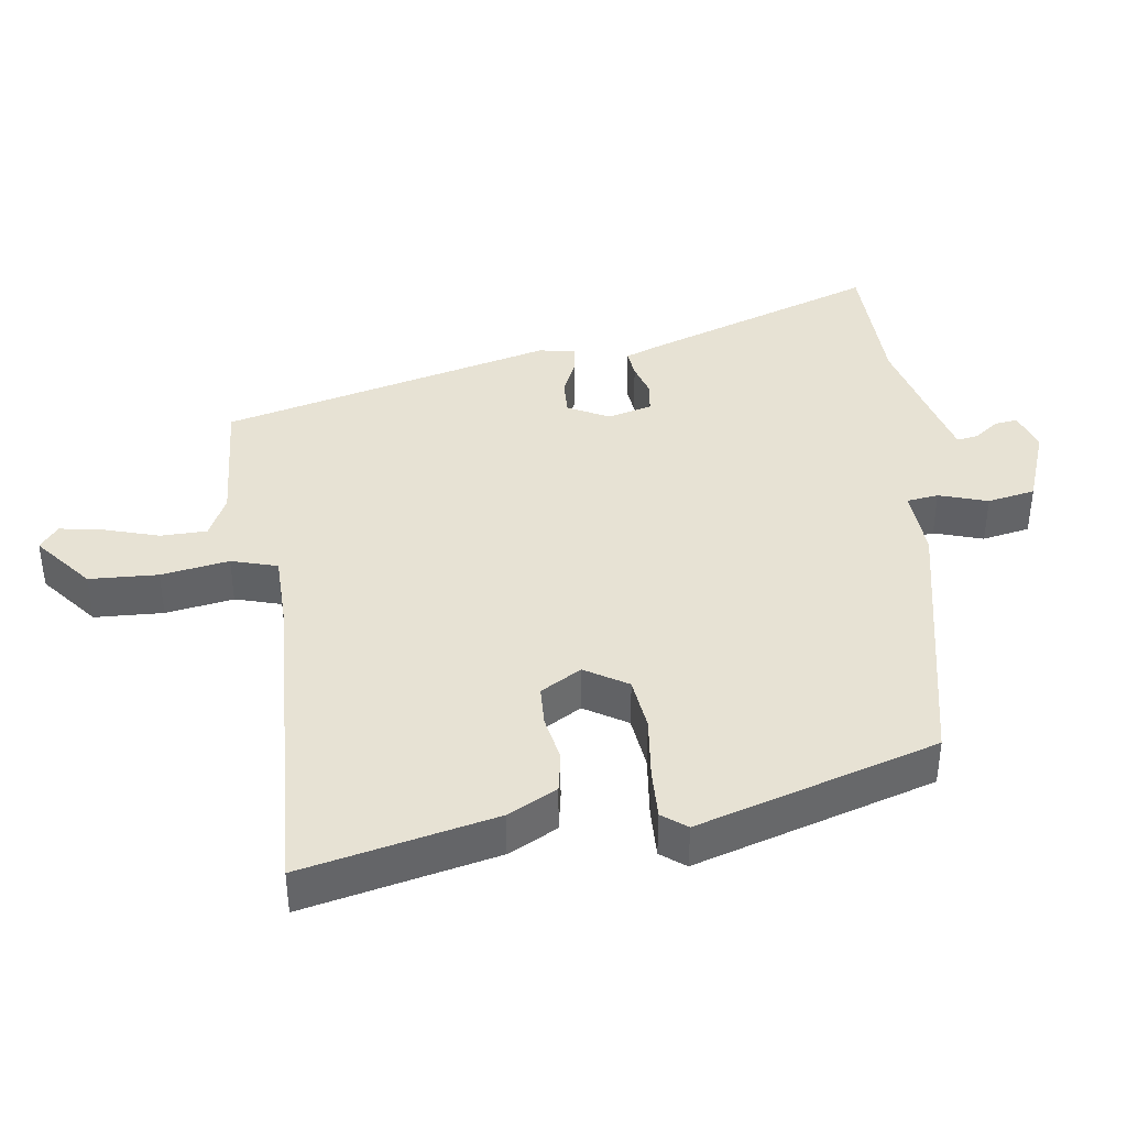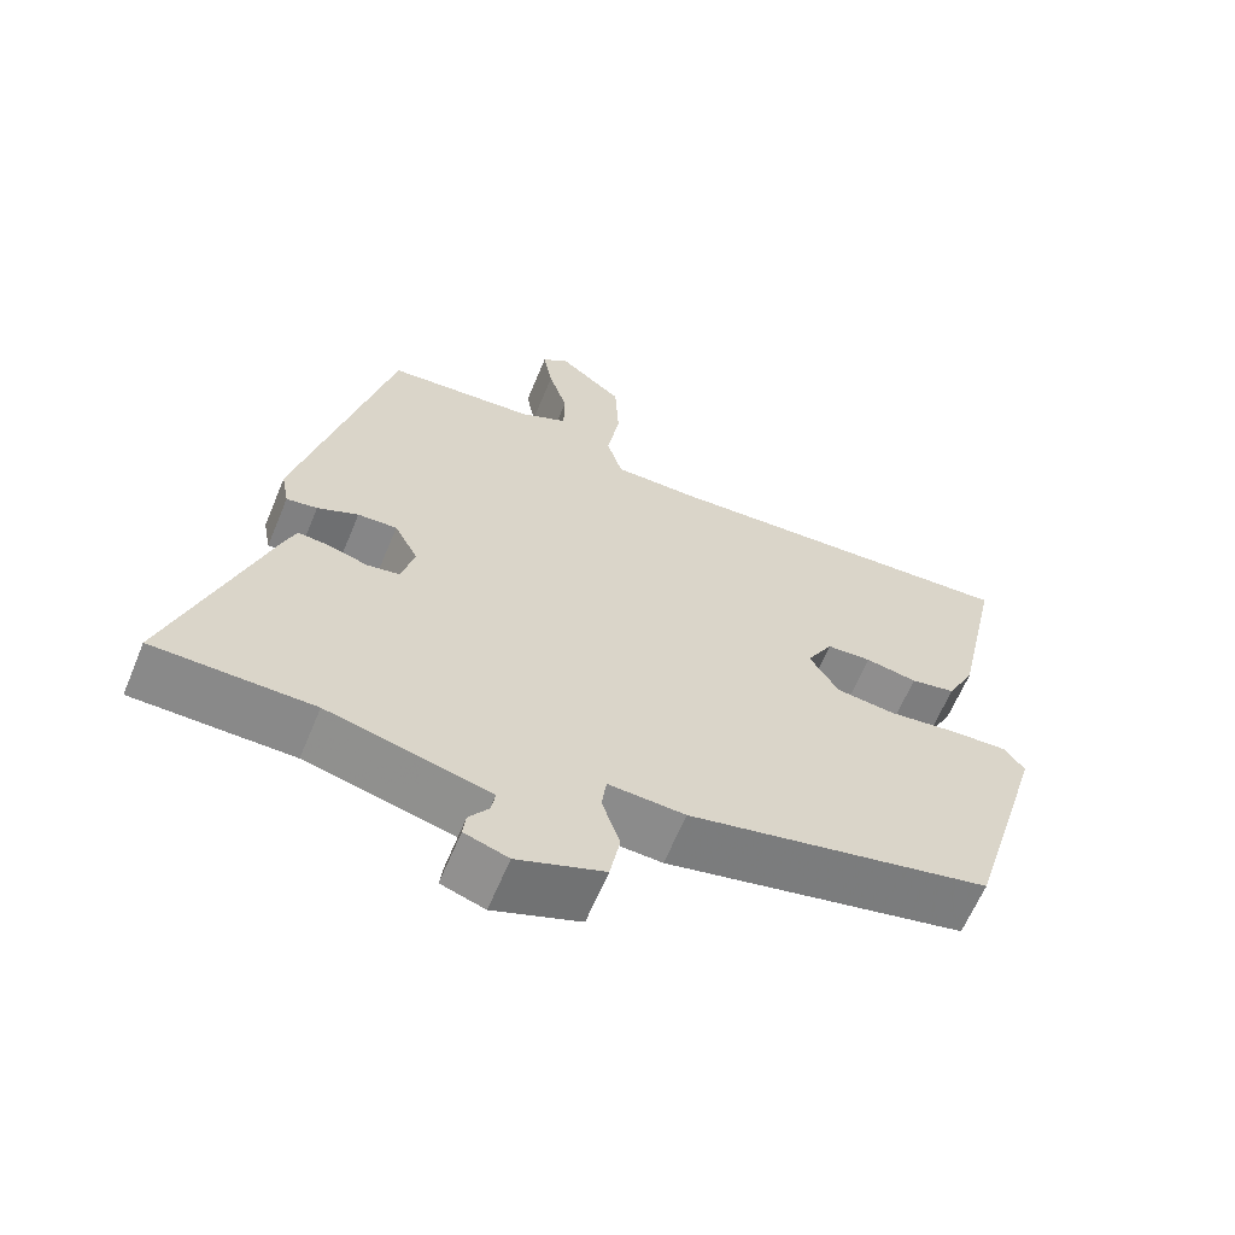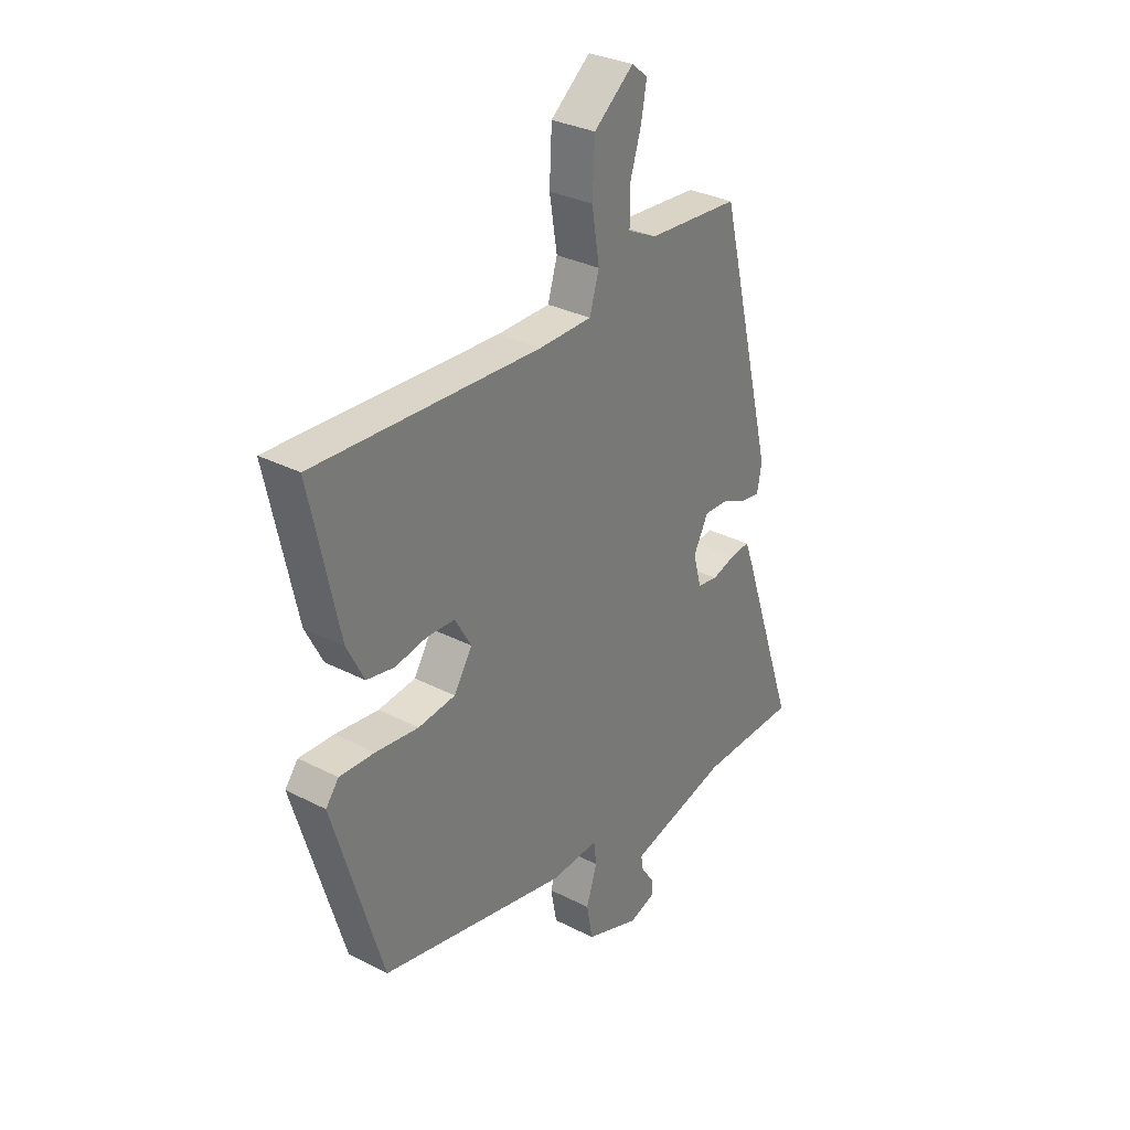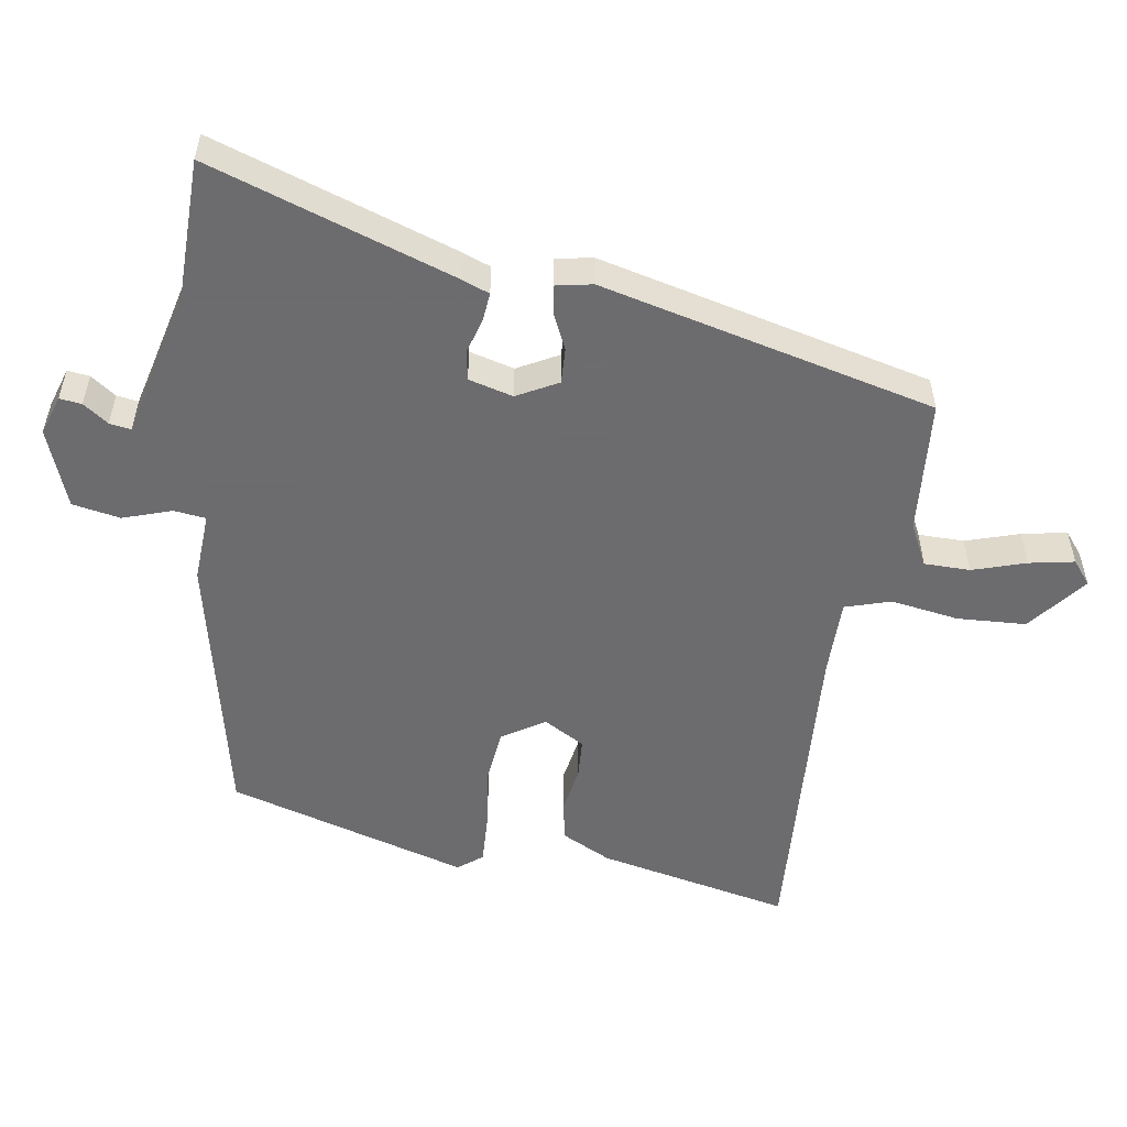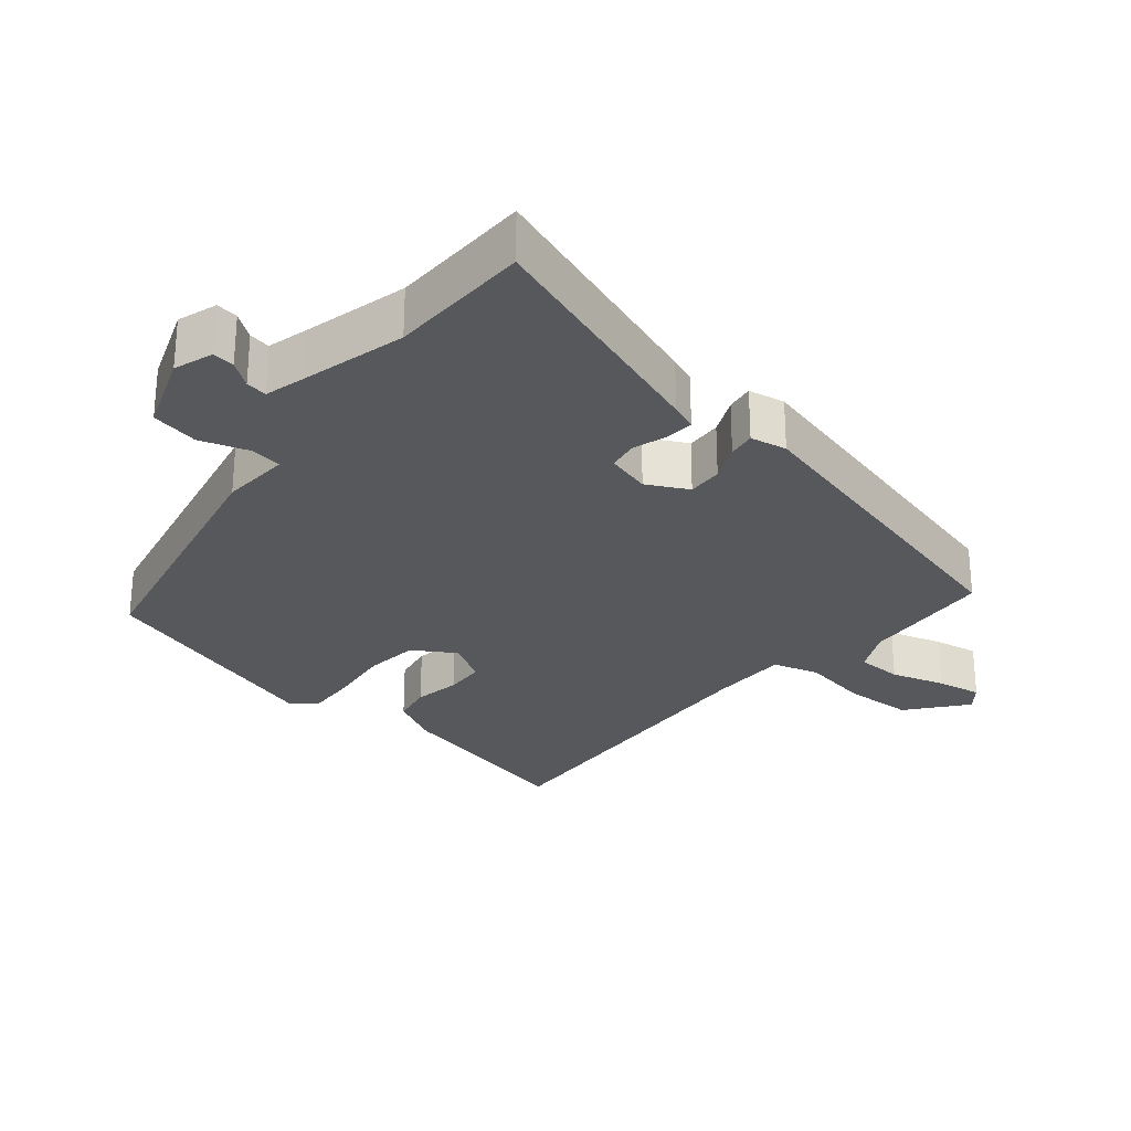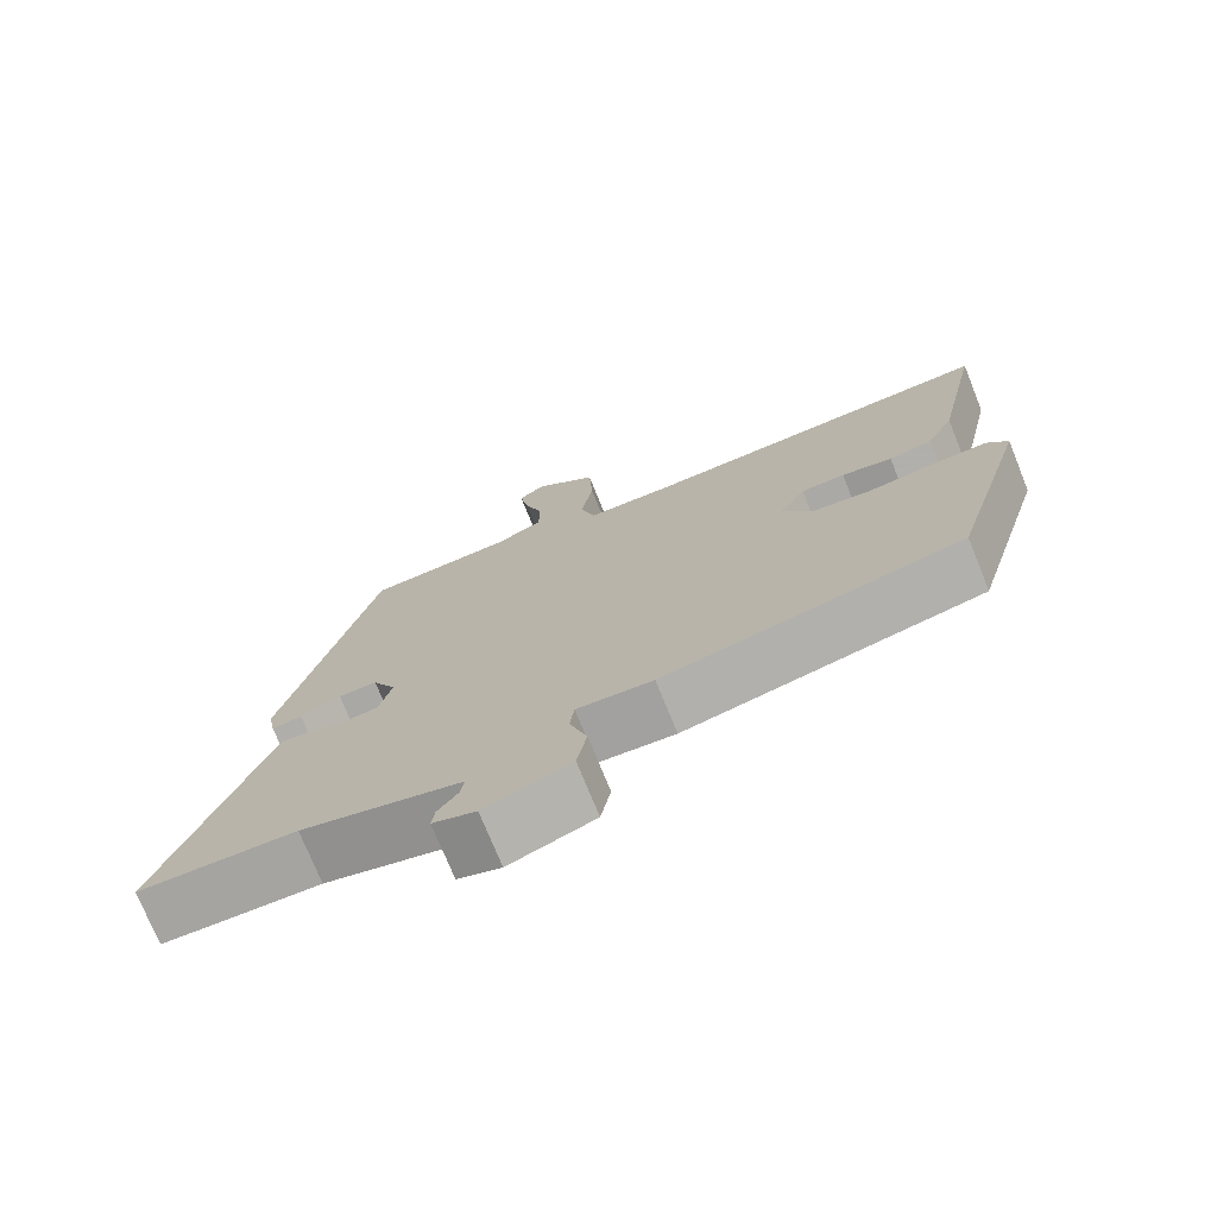
<metadata>
{"format":"obj","ext":"obj","renderer":"f3d","projection":"perspective","resolution":1024,"background":"white","views":[{"elev":39.8,"azim":81.9,"up":"+Y"},{"elev":-62.9,"azim":-22.5,"up":"+Z"},{"elev":31.3,"azim":126.3,"up":"+Z"},{"elev":-53.8,"azim":-98.6,"up":"+Y"},{"elev":-27.9,"azim":-129.9,"up":"+Y"},{"elev":-74.1,"azim":22.0,"up":"+Z"}]}
</metadata>
<code>
v 0.556 0.07 0.478
v 0.496 0.07 0.201
v 0.46 0.07 0.13
v 0.402 0.07 0.119
v 0.335 0.07 0.131
v 0.277 0.07 0.128
v 0.243 0.07 0.069
v 0.281 0.07 0.008
v 0.359 0.07 -0.001
v 0.449 0.07 0.01
v 0.522 0.07 0.013
v 0.549 0.07 -0.022
v 0.446 0.07 -0.368
v 0.053 0.07 -0.452
v -0.047 0.07 -0.446
v -0.053 0.07 -0.492
v -0.03 0.07 -0.562
v -0.043 0.07 -0.631
v -0.156 0.07 -0.673
v -0.213 0.07 -0.654
v -0.209 0.07 -0.622
v -0.183 0.07 -0.586
v -0.178 0.07 -0.555
v -0.236 0.07 -0.54
v -0.388 0.07 -0.502
v -0.594 0.07 -0.498
v -0.473 0.07 -0.146
v -0.458 0.07 -0.107
v -0.417 0.07 -0.111
v -0.367 0.07 -0.126
v -0.324 0.07 -0.119
v -0.307 0.07 -0.055
v -0.338 0.07 0.004
v -0.389 0.07 0.002
v -0.442 0.07 -0.022
v -0.482 0.07 -0.028
v -0.492 0.07 0.025
v -0.373 0.07 0.505
v -0.18 0.07 0.519
v -0.119 0.07 0.549
v -0.118 0.07 0.615
v -0.142 0.07 0.692
v -0.154 0.07 0.757
v -0.12 0.07 0.784
v -0.037 0.07 0.717
v -0.032 0.07 0.618
v -0.048 0.07 0.52
v -0.028 0.07 0.454
v 0.084 0.07 0.453
v 0.556 0 0.478
v 0.496 0 0.201
v 0.46 0 0.13
v 0.402 0 0.119
v 0.335 0 0.131
v 0.277 0 0.128
v 0.243 0 0.069
v 0.281 0 0.008
v 0.359 0 -0.001
v 0.449 0 0.01
v 0.522 0 0.013
v 0.549 0 -0.022
v 0.446 0 -0.368
v 0.053 0 -0.452
v -0.047 0 -0.446
v -0.053 0 -0.492
v -0.03 0 -0.562
v -0.043 0 -0.631
v -0.156 0 -0.673
v -0.213 0 -0.654
v -0.209 0 -0.622
v -0.183 0 -0.586
v -0.178 0 -0.555
v -0.236 0 -0.54
v -0.388 0 -0.502
v -0.594 0 -0.498
v -0.473 0 -0.146
v -0.458 0 -0.107
v -0.417 0 -0.111
v -0.367 0 -0.126
v -0.324 0 -0.119
v -0.307 0 -0.055
v -0.338 0 0.004
v -0.389 0 0.002
v -0.442 0 -0.022
v -0.482 0 -0.028
v -0.492 0 0.025
v -0.373 0 0.505
v -0.18 0 0.519
v -0.119 0 0.549
v -0.118 0 0.615
v -0.142 0 0.692
v -0.154 0 0.757
v -0.12 0 0.784
v -0.037 0 0.717
v -0.032 0 0.618
v -0.048 0 0.52
v -0.028 0 0.454
v 0.084 0 0.453
f 45 46 47
f 44 45 47
f 43 44 47
f 42 43 47
f 41 42 47
f 40 41 47 48
f 39 40 48
f 38 39 48
f 37 38 48
f 36 37 48
f 35 36 48
f 34 35 48
f 33 34 48 49
f 28 29 30
f 27 28 30
f 26 27 30
f 25 26 30
f 24 25 30 31
f 23 24 31 32
f 20 21 22
f 19 20 22
f 18 19 22
f 17 18 22
f 16 17 22
f 15 16 22 23
f 13 14 15
f 12 13 15
f 11 12 15
f 10 11 15
f 9 10 15
f 15 23 32
f 9 15 32
f 8 9 32
f 3 4 5
f 2 3 5
f 1 2 5
f 49 1 5
f 49 5 6
f 33 49 6 7
f 7 8 32 33
f 96 95 94
f 96 94 93
f 96 93 92
f 96 92 91
f 96 91 90
f 97 96 90 89
f 97 89 88
f 97 88 87
f 97 87 86
f 97 86 85
f 97 85 84
f 97 84 83
f 98 97 83 82
f 79 78 77
f 79 77 76
f 79 76 75
f 79 75 74
f 80 79 74 73
f 81 80 73 72
f 71 70 69
f 71 69 68
f 71 68 67
f 71 67 66
f 71 66 65
f 72 71 65 64
f 64 63 62
f 64 62 61
f 64 61 60
f 64 60 59
f 64 59 58
f 81 72 64
f 81 64 58
f 81 58 57
f 54 53 52
f 54 52 51
f 54 51 50
f 54 50 98
f 55 54 98
f 56 55 98 82
f 82 81 57 56
f 1 50 51 2
f 2 51 52 3
f 3 52 53 4
f 4 53 54 5
f 5 54 55 6
f 6 55 56 7
f 7 56 57 8
f 8 57 58 9
f 9 58 59 10
f 10 59 60 11
f 11 60 61 12
f 12 61 62 13
f 13 62 63 14
f 14 63 64 15
f 15 64 65 16
f 16 65 66 17
f 17 66 67 18
f 18 67 68 19
f 19 68 69 20
f 20 69 70 21
f 21 70 71 22
f 22 71 72 23
f 23 72 73 24
f 24 73 74 25
f 25 74 75 26
f 26 75 76 27
f 27 76 77 28
f 28 77 78 29
f 29 78 79 30
f 30 79 80 31
f 31 80 81 32
f 32 81 82 33
f 33 82 83 34
f 34 83 84 35
f 35 84 85 36
f 36 85 86 37
f 37 86 87 38
f 38 87 88 39
f 39 88 89 40
f 40 89 90 41
f 41 90 91 42
f 42 91 92 43
f 43 92 93 44
f 44 93 94 45
f 45 94 95 46
f 46 95 96 47
f 47 96 97 48
f 48 97 98 49
f 49 98 50 1

</code>
